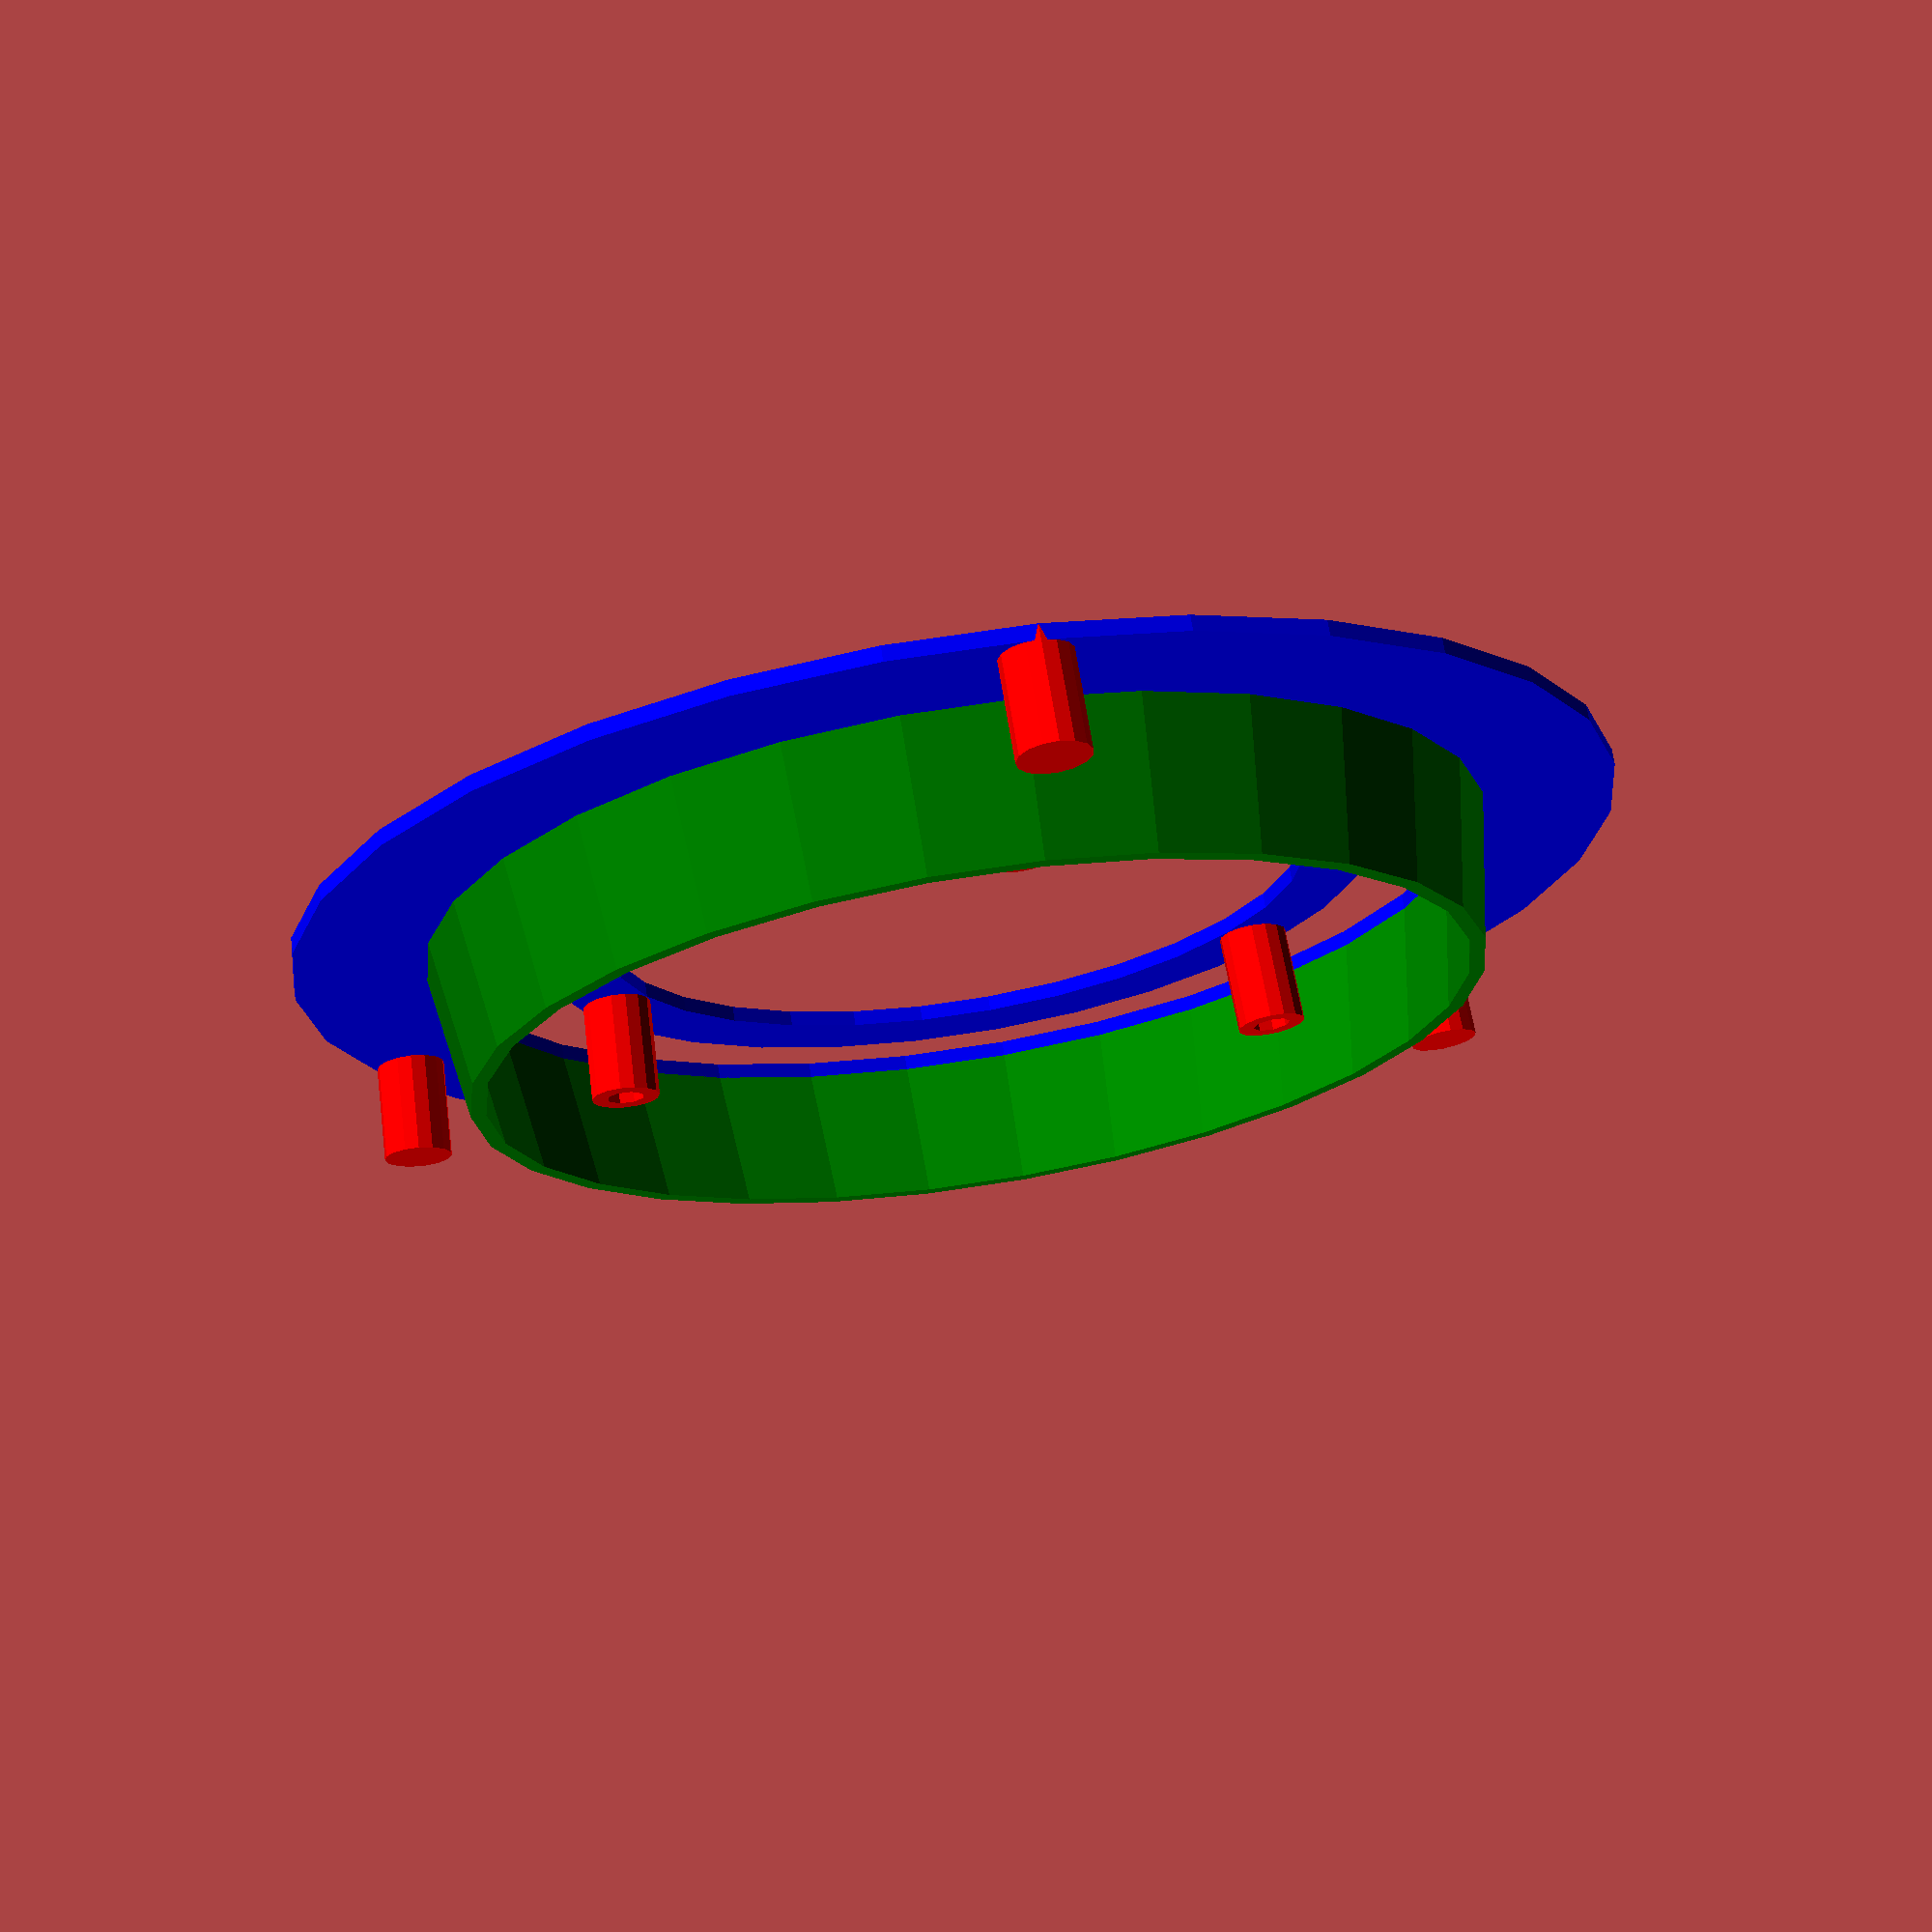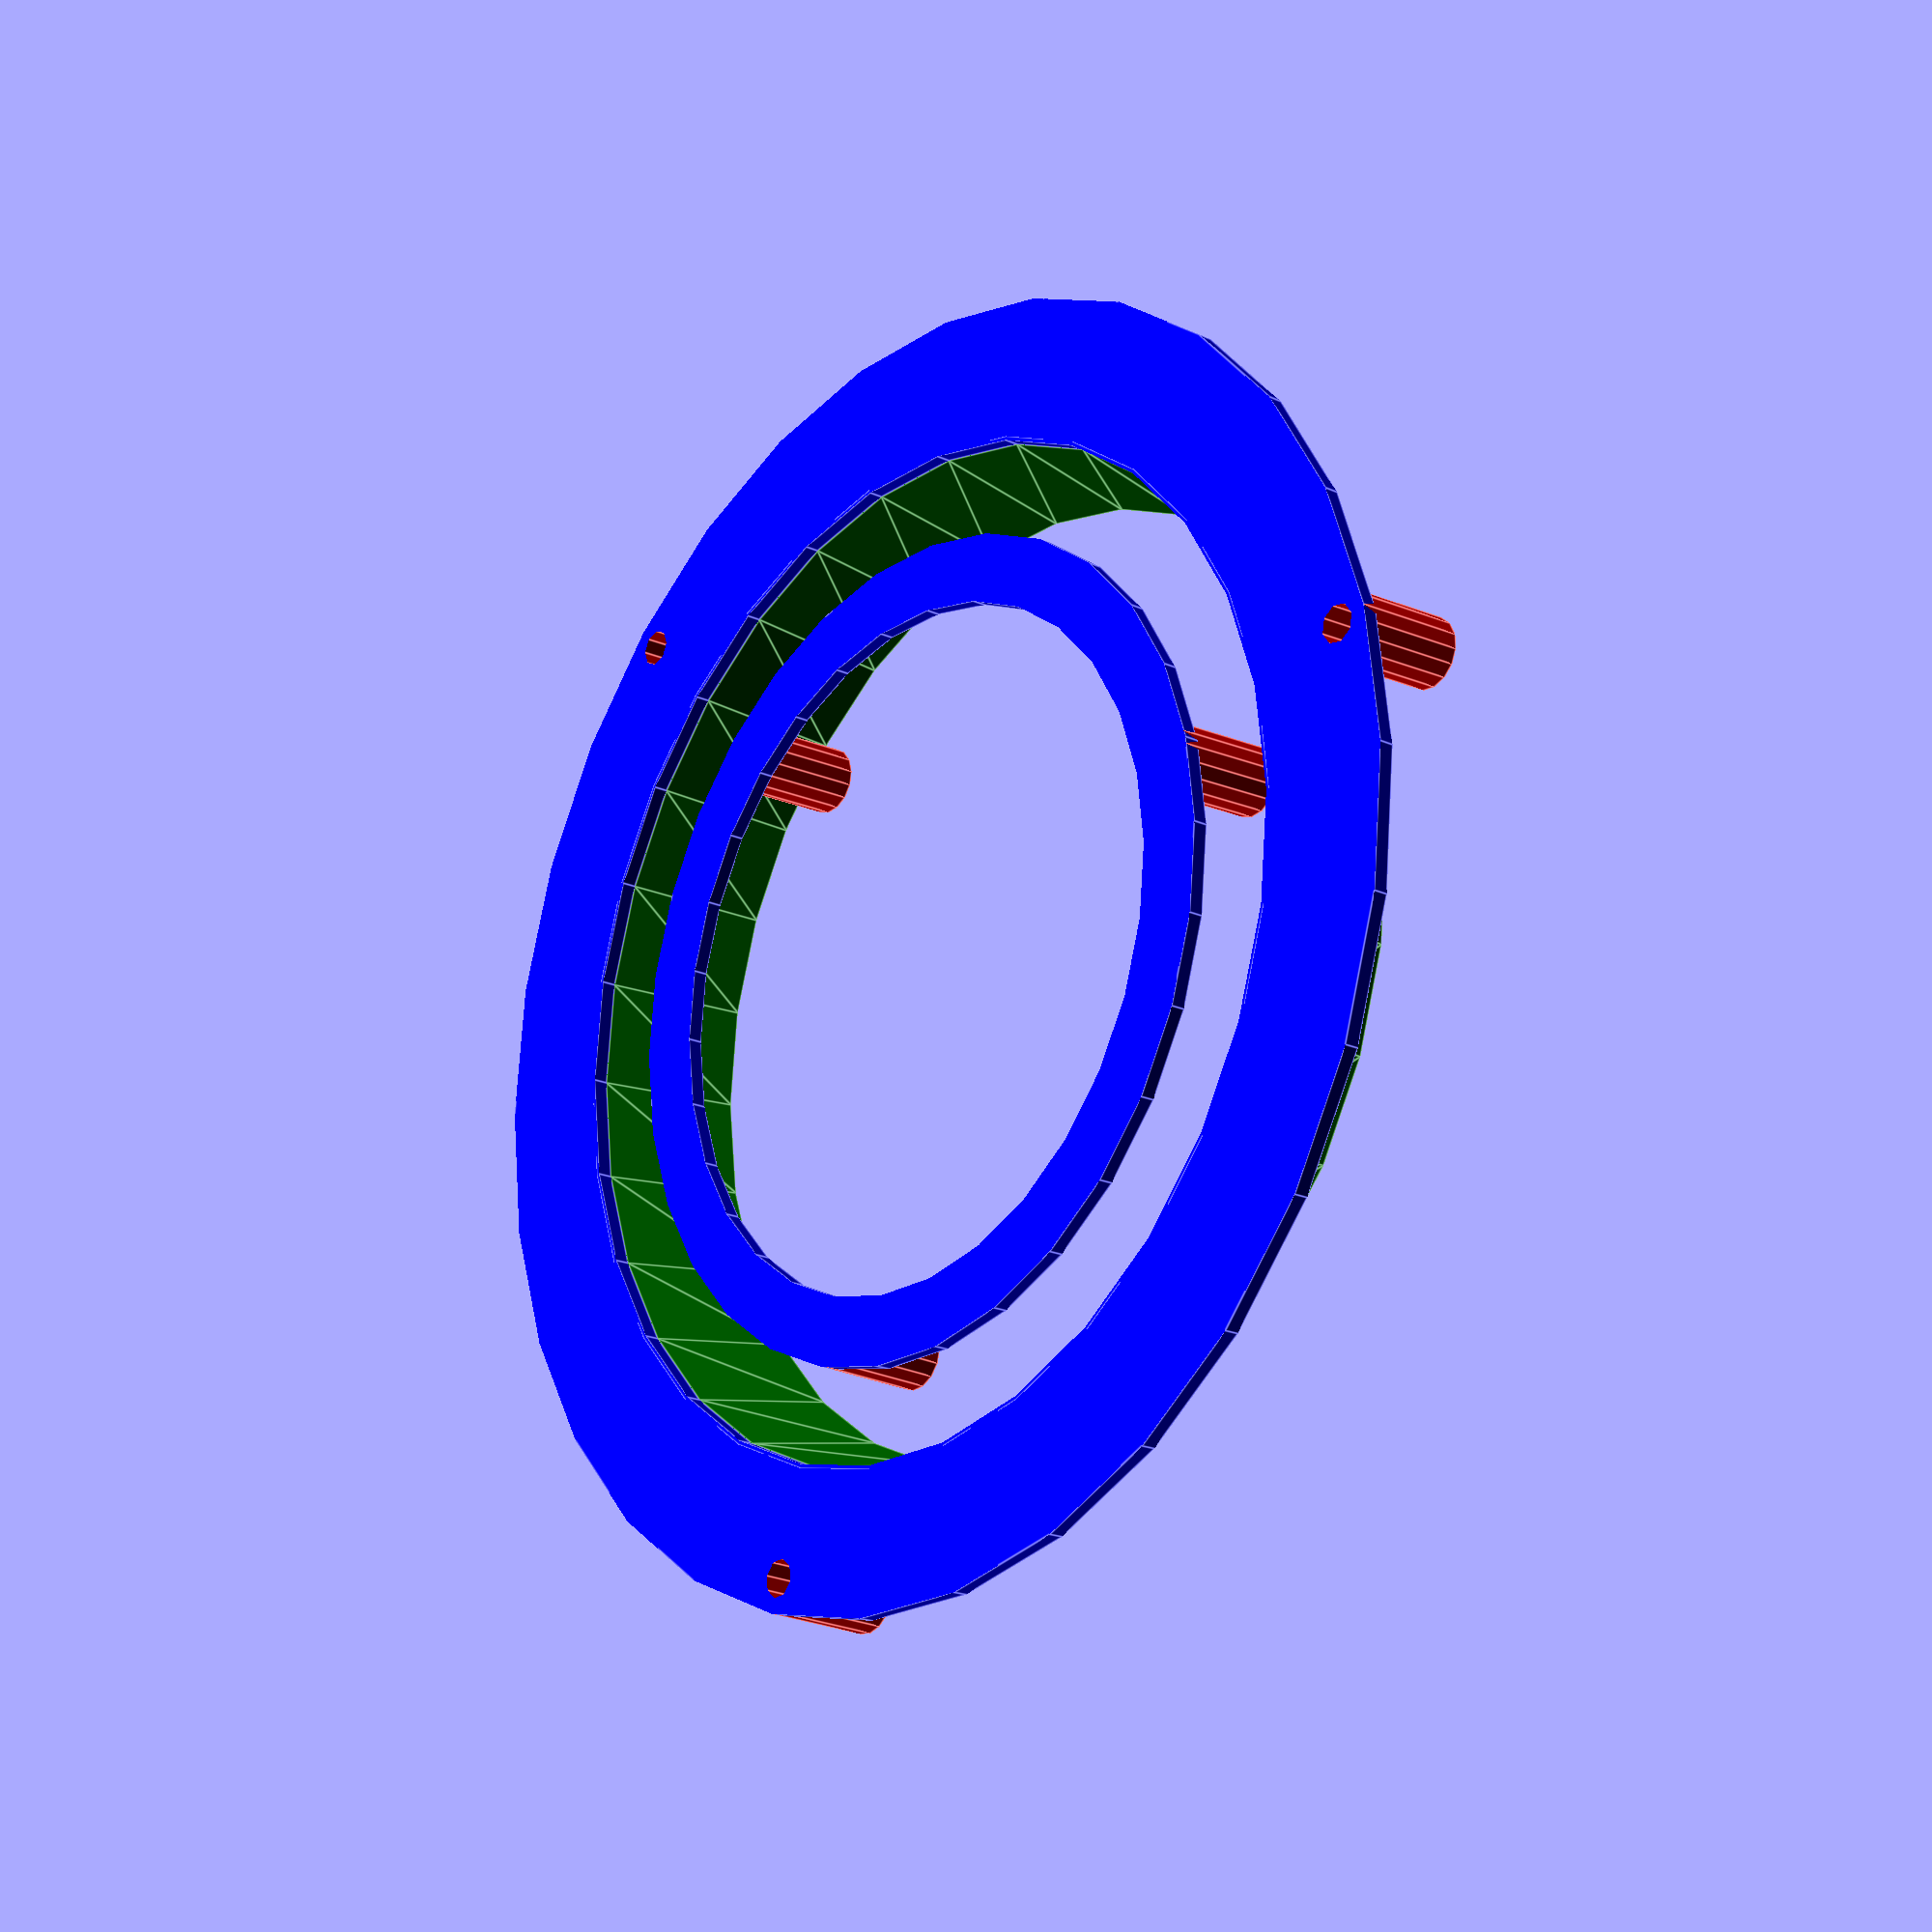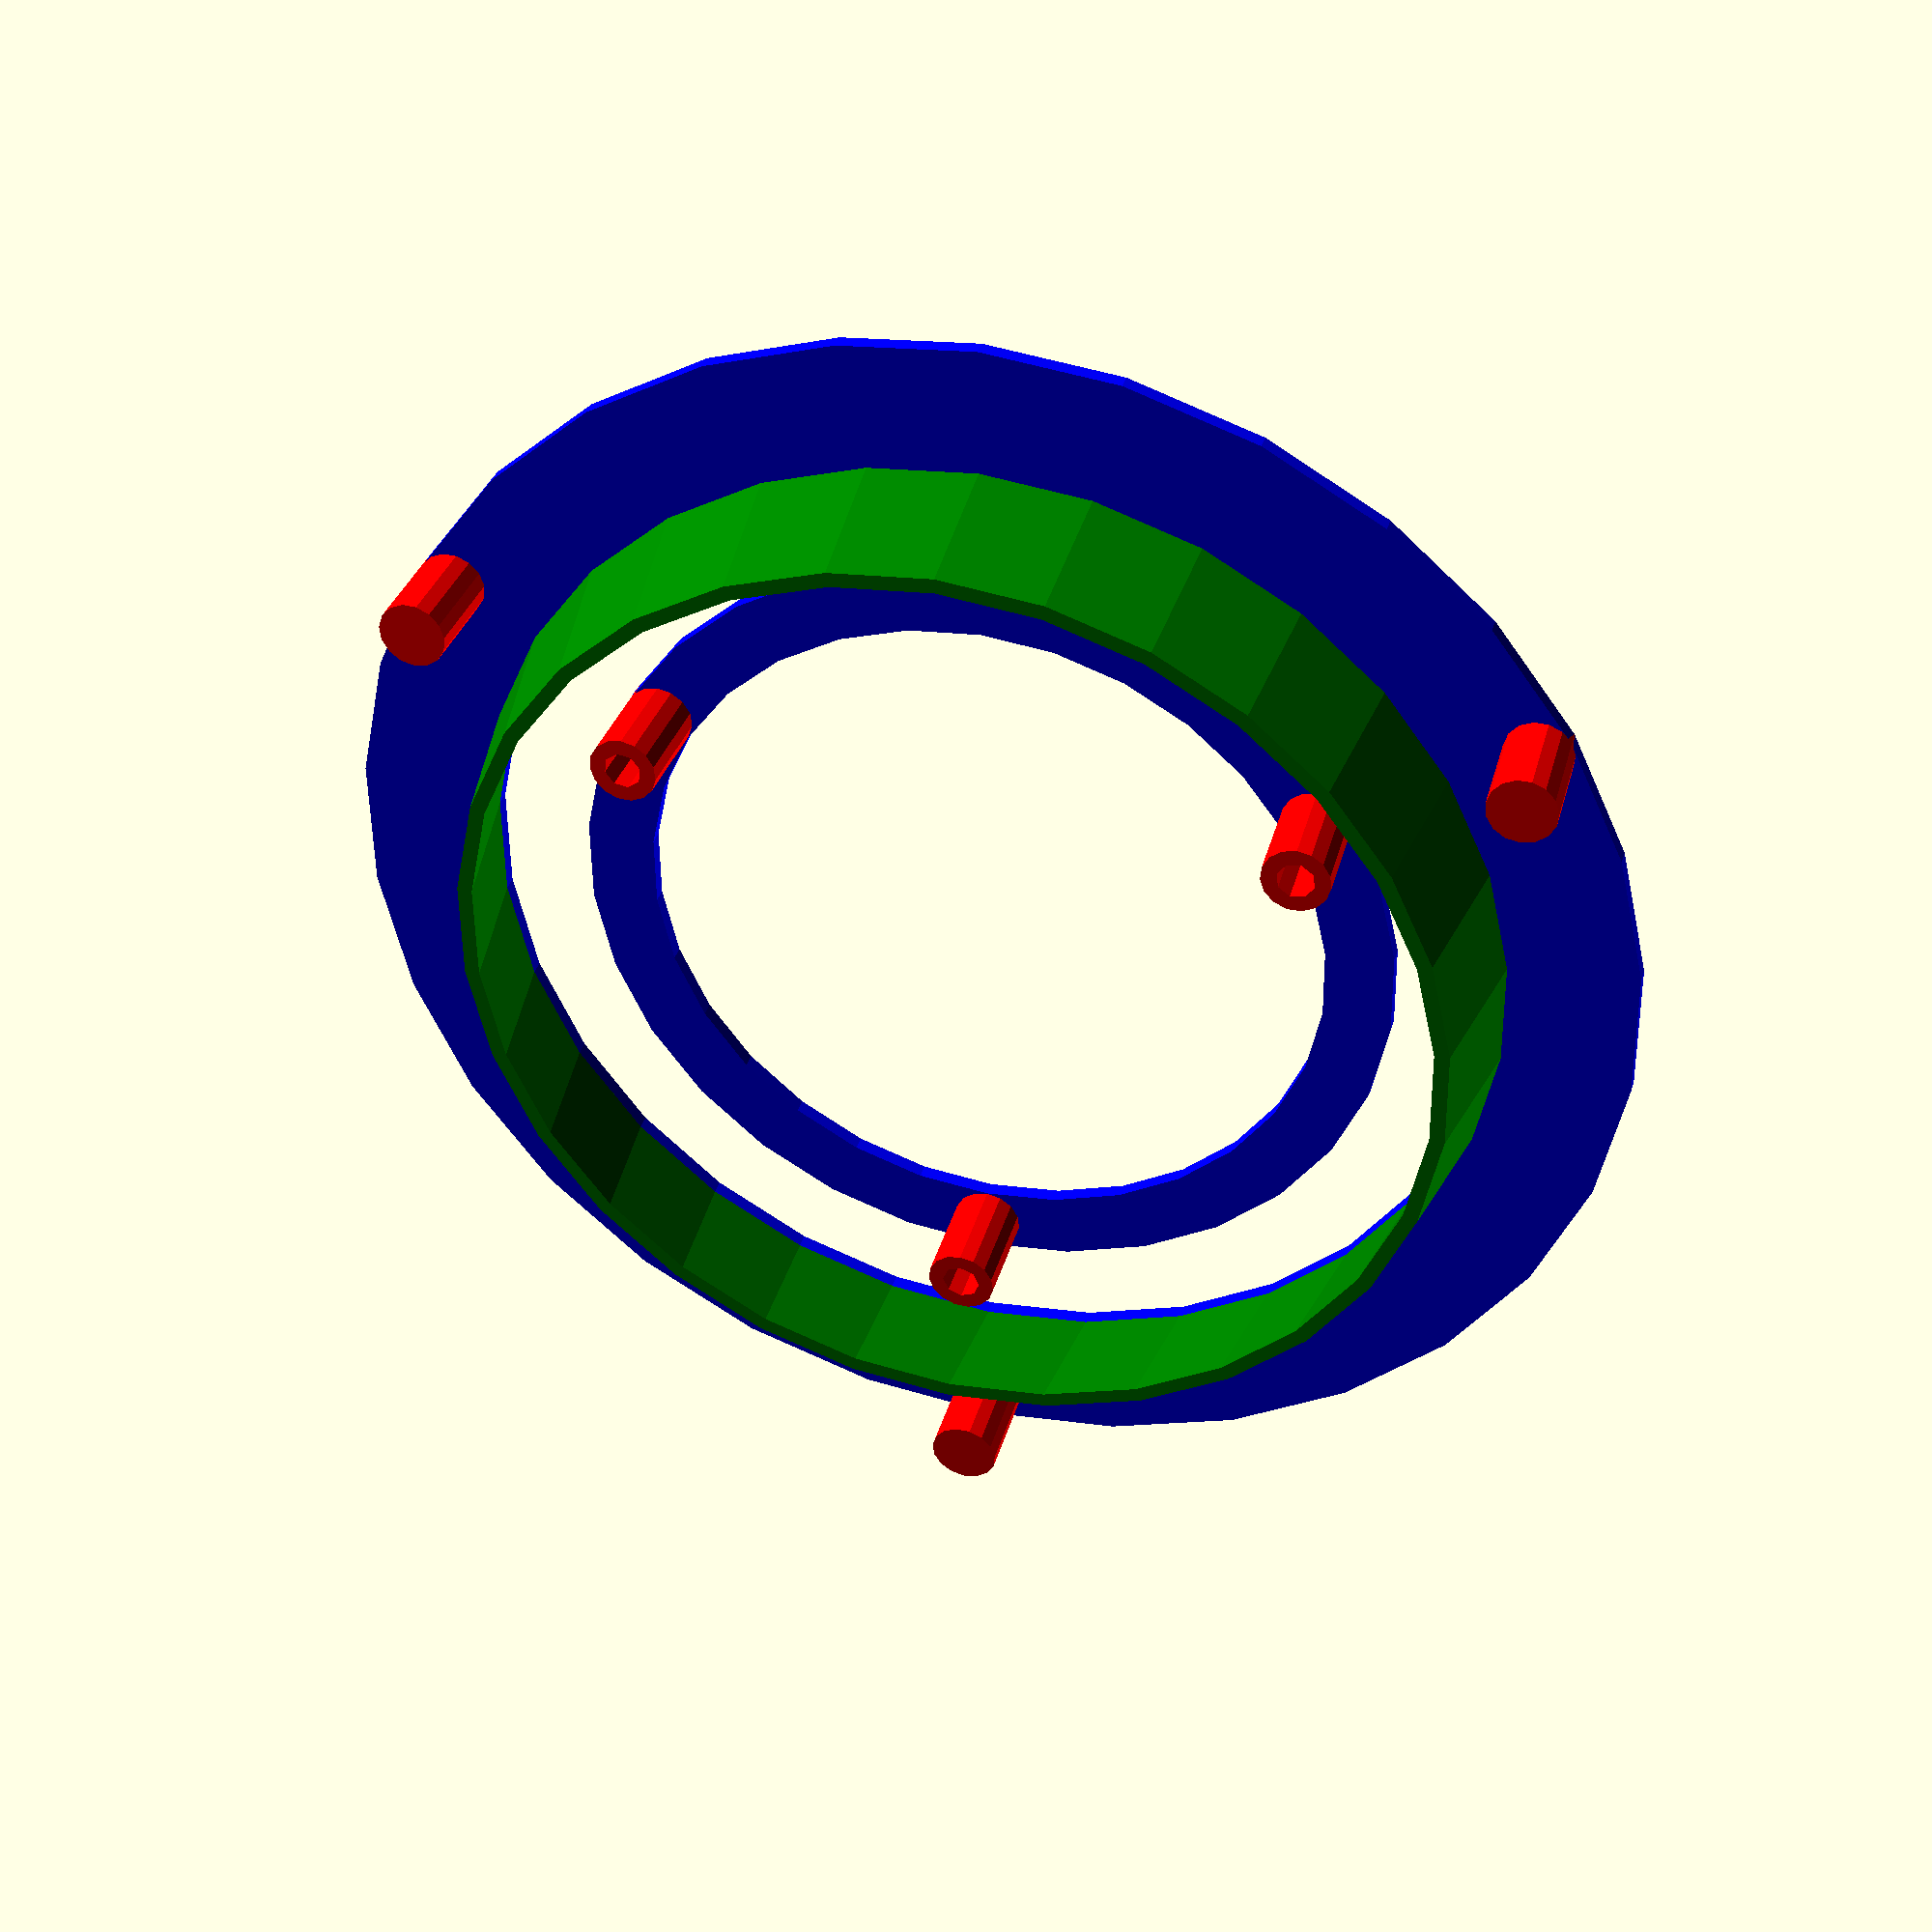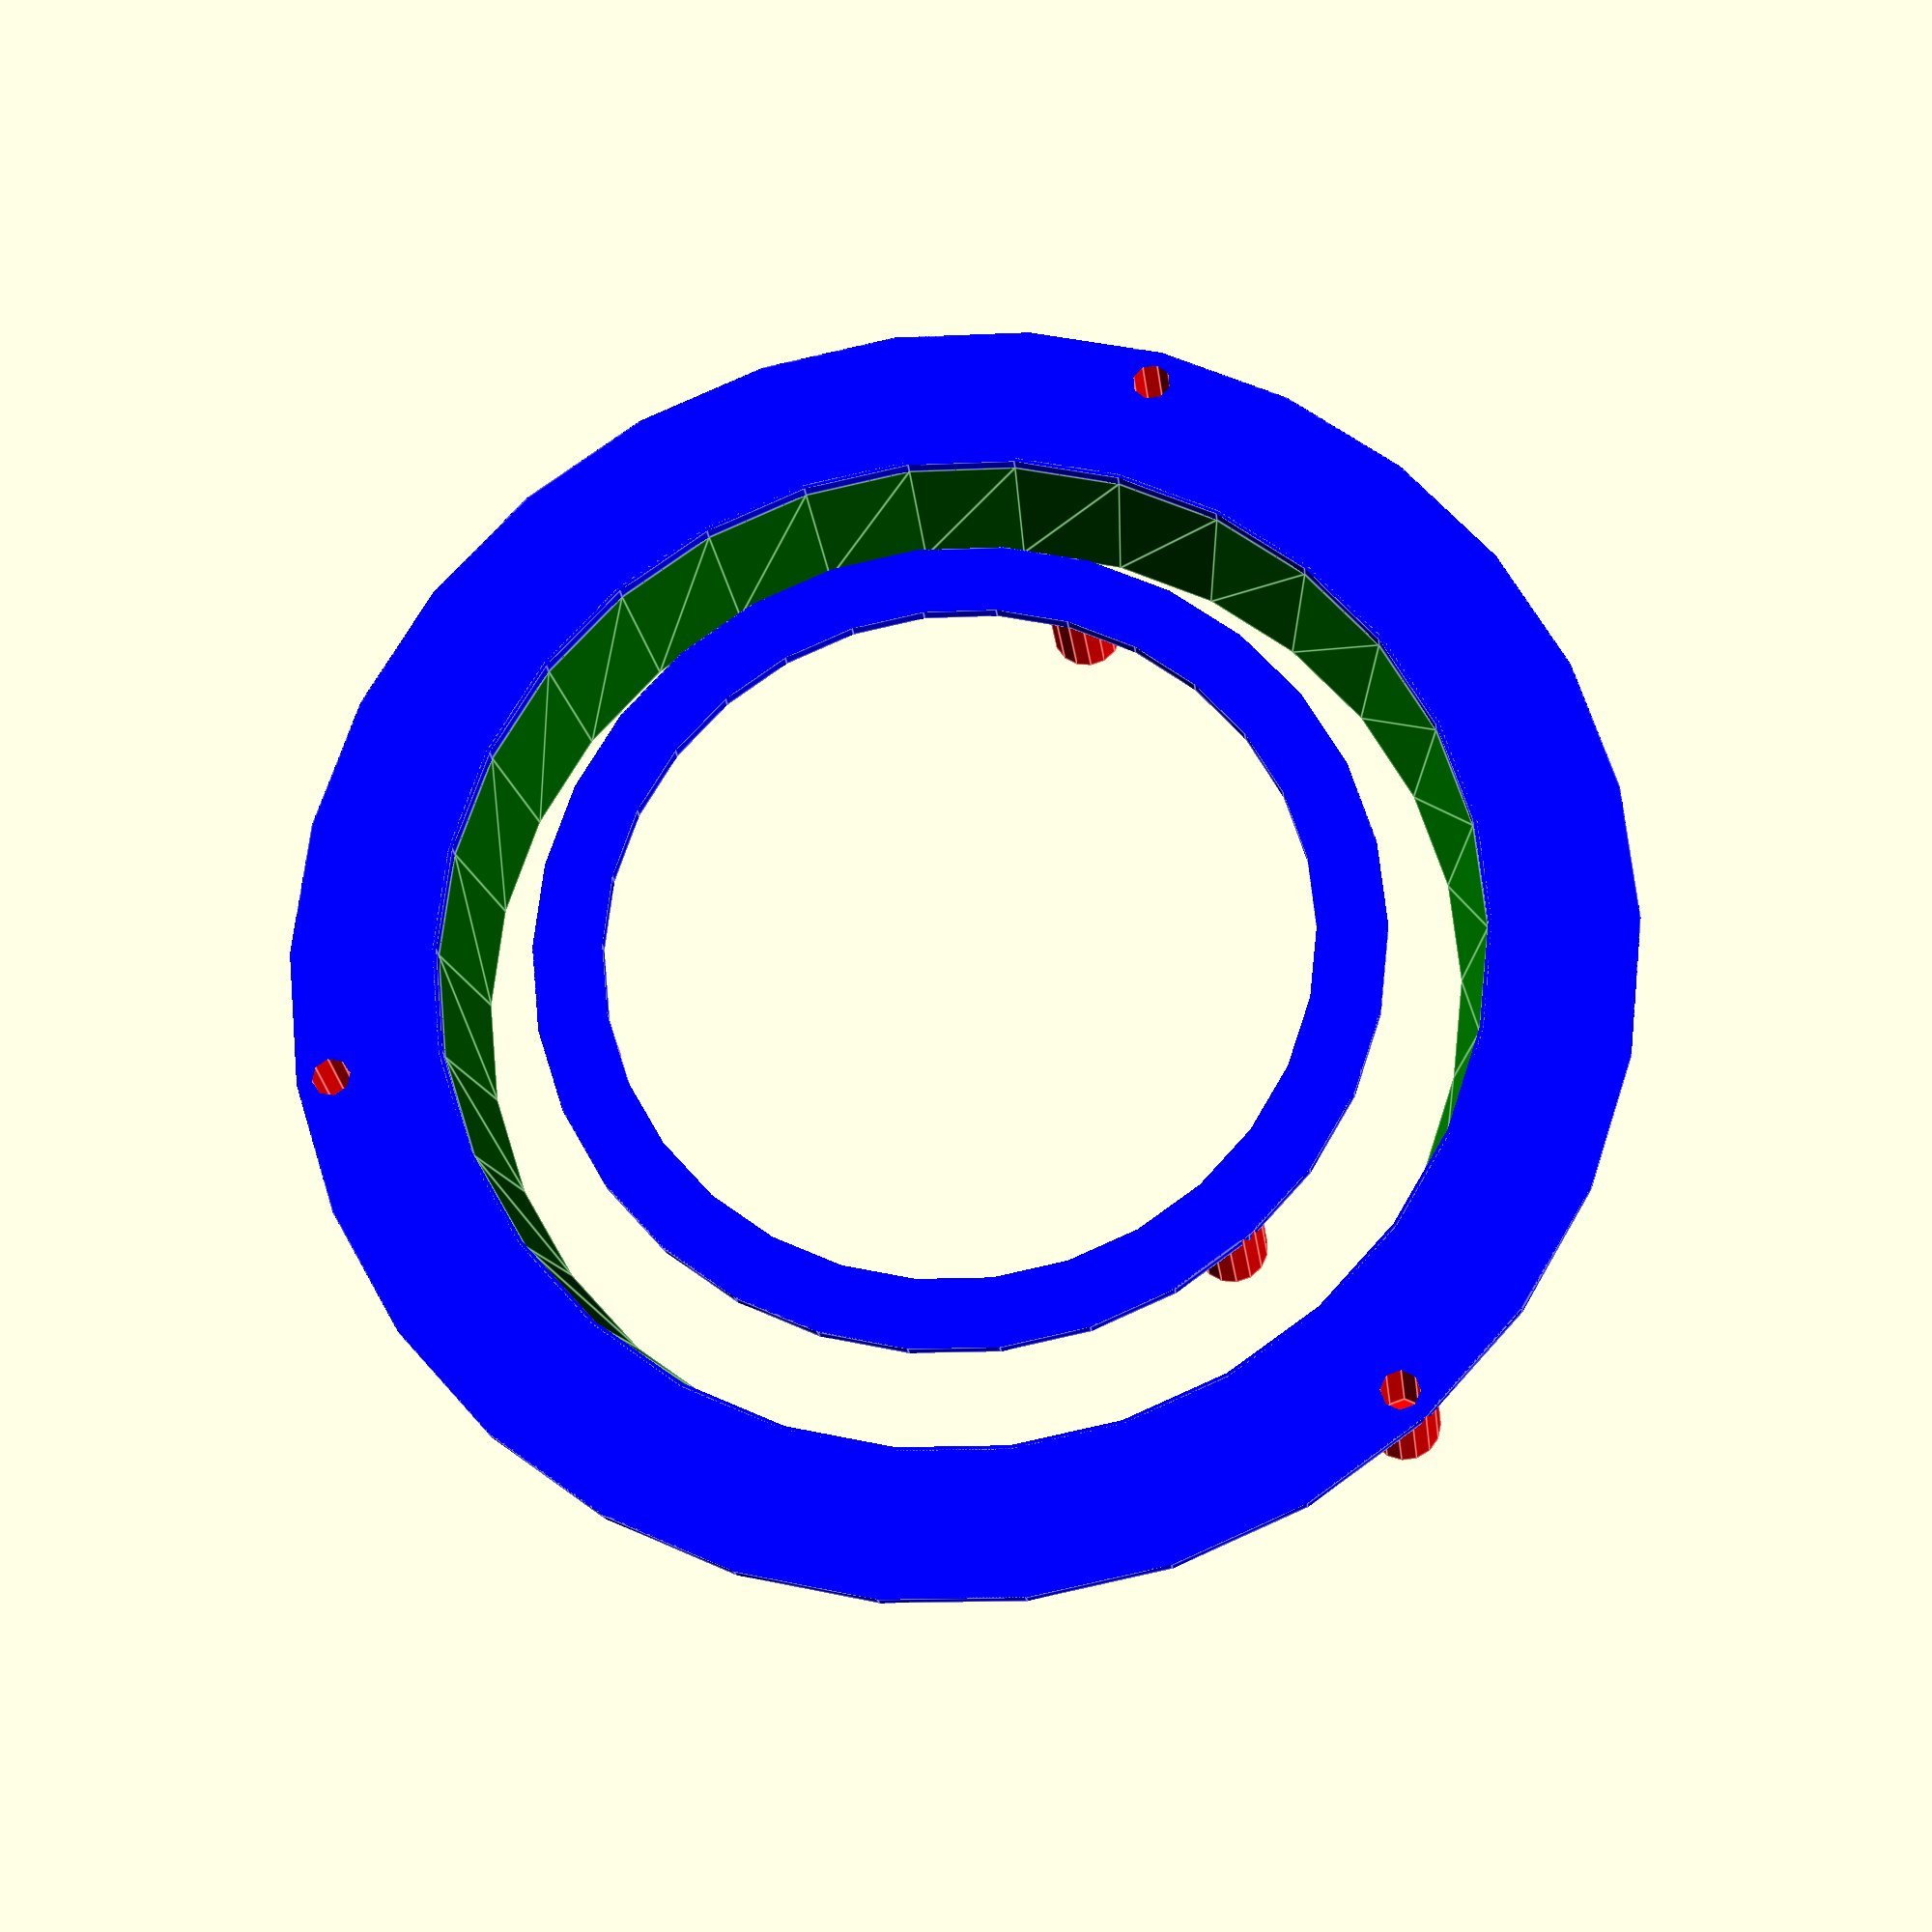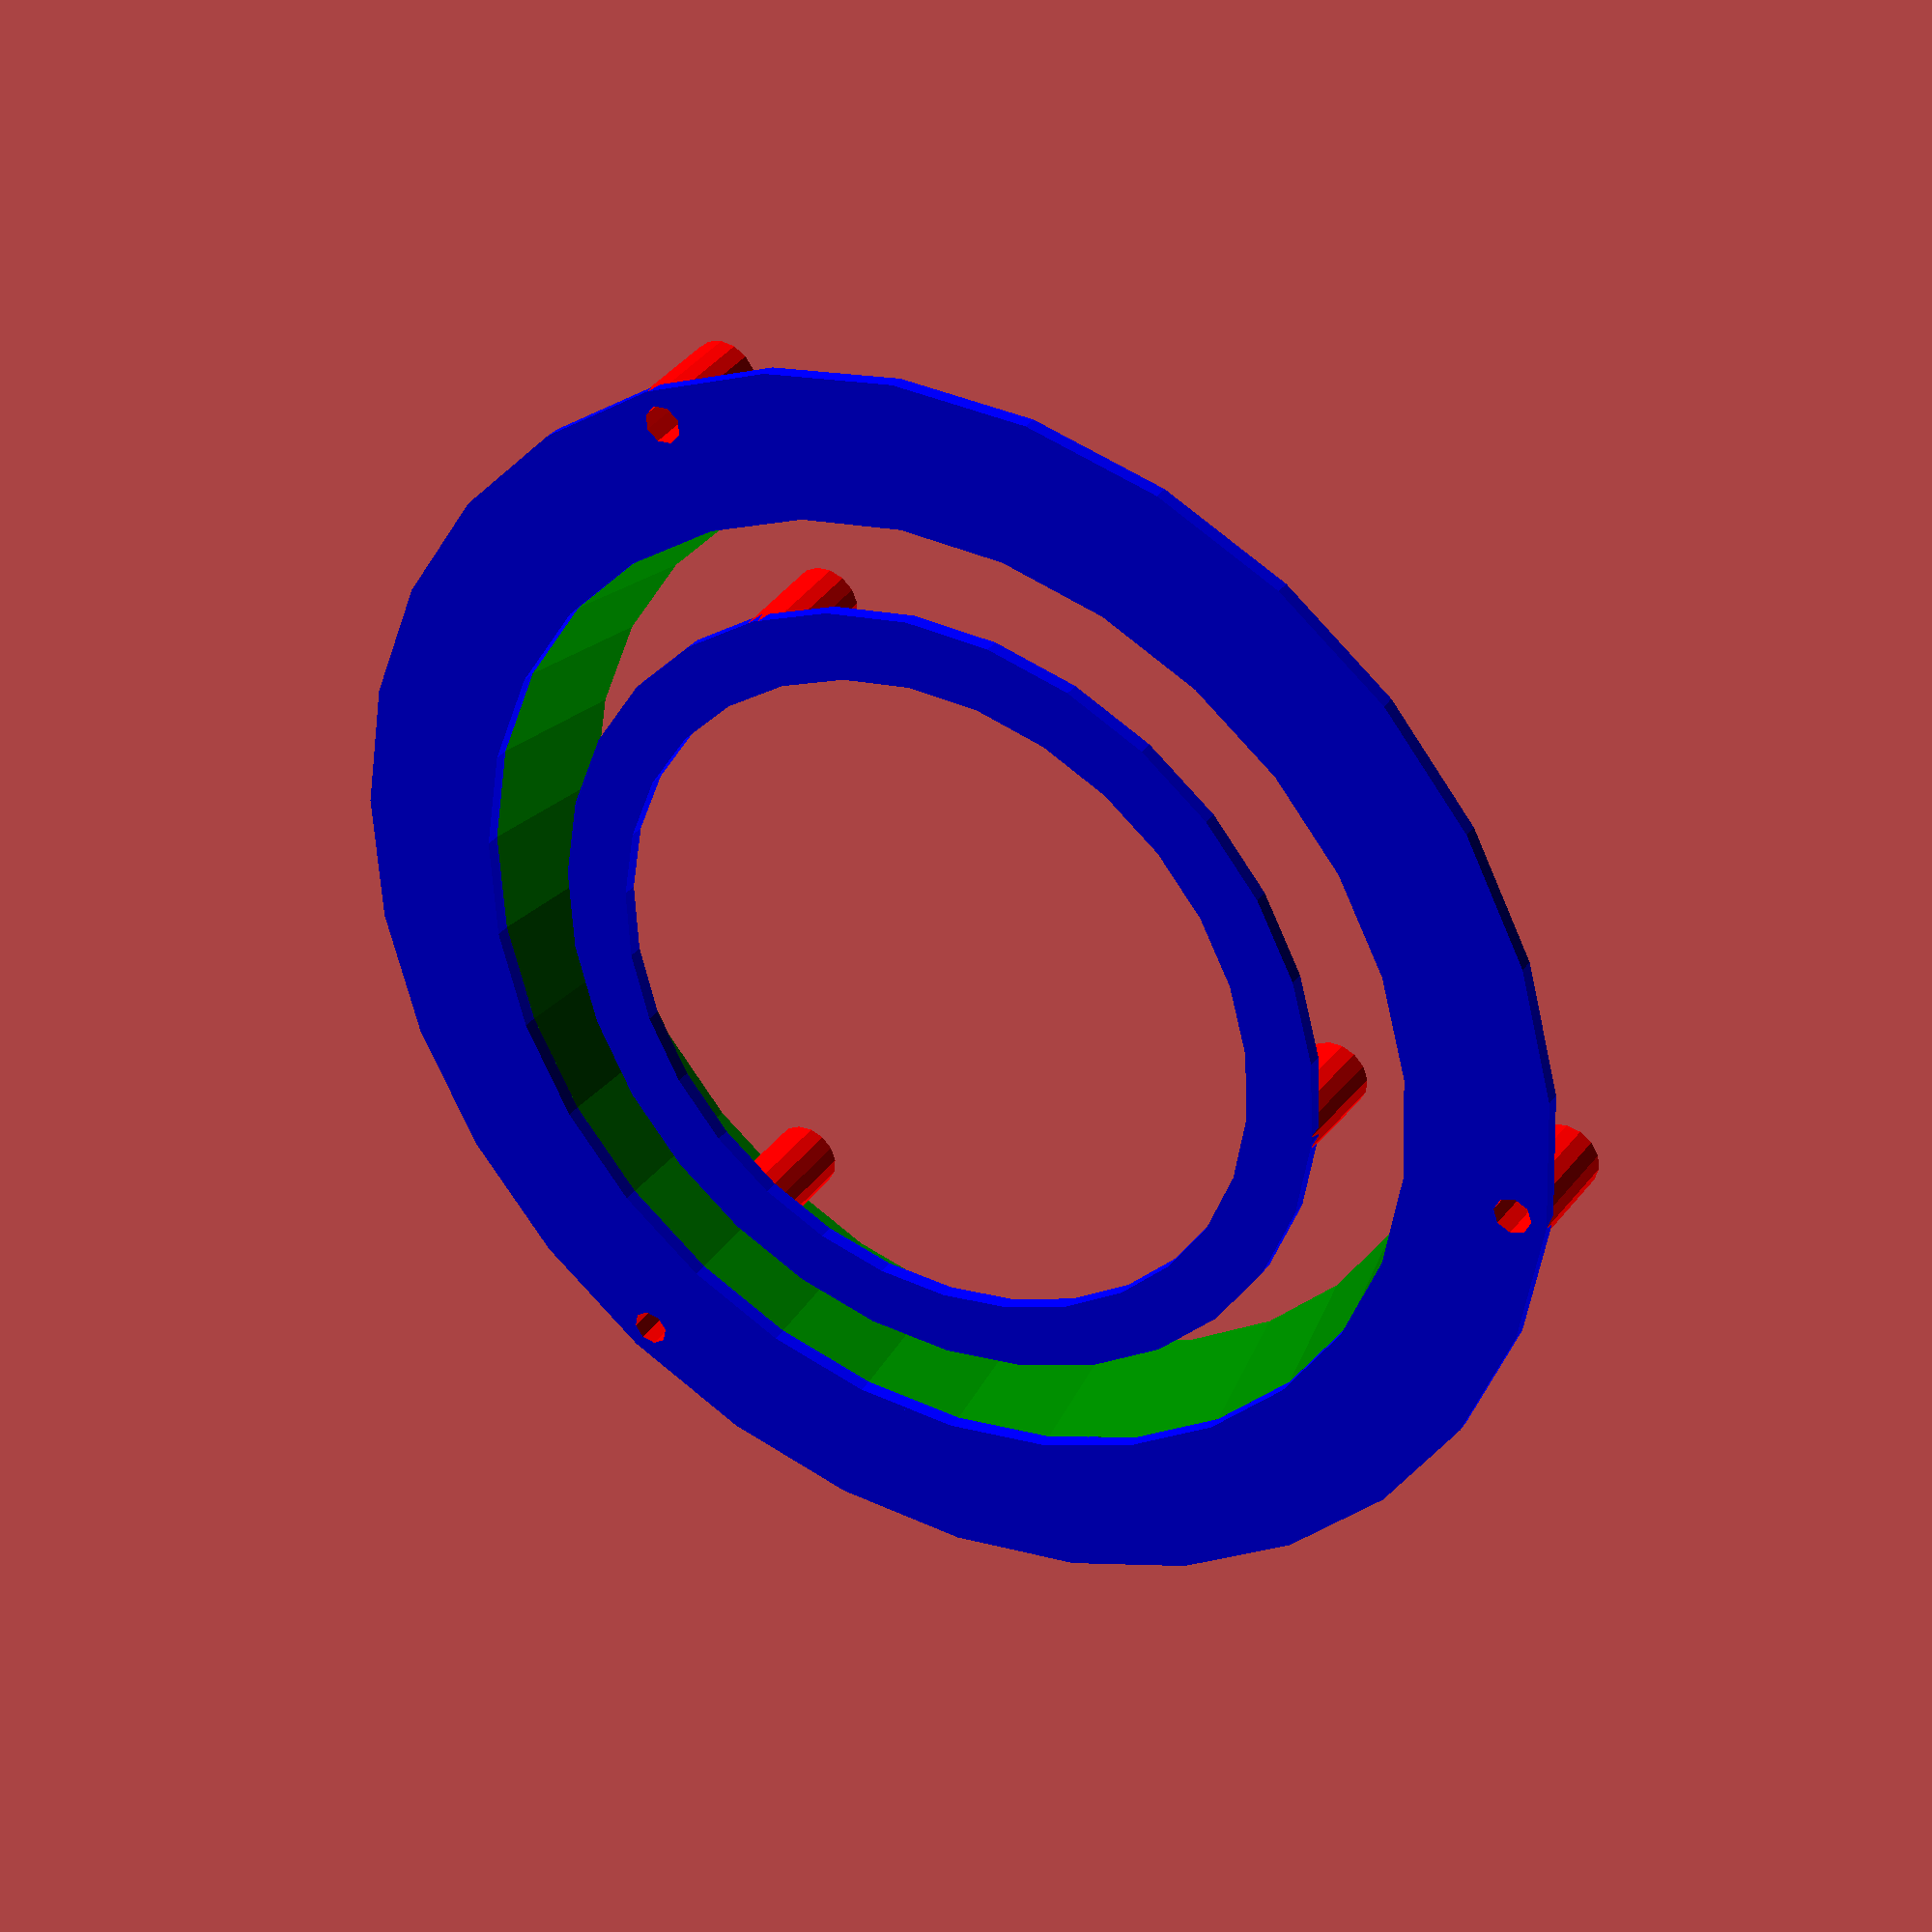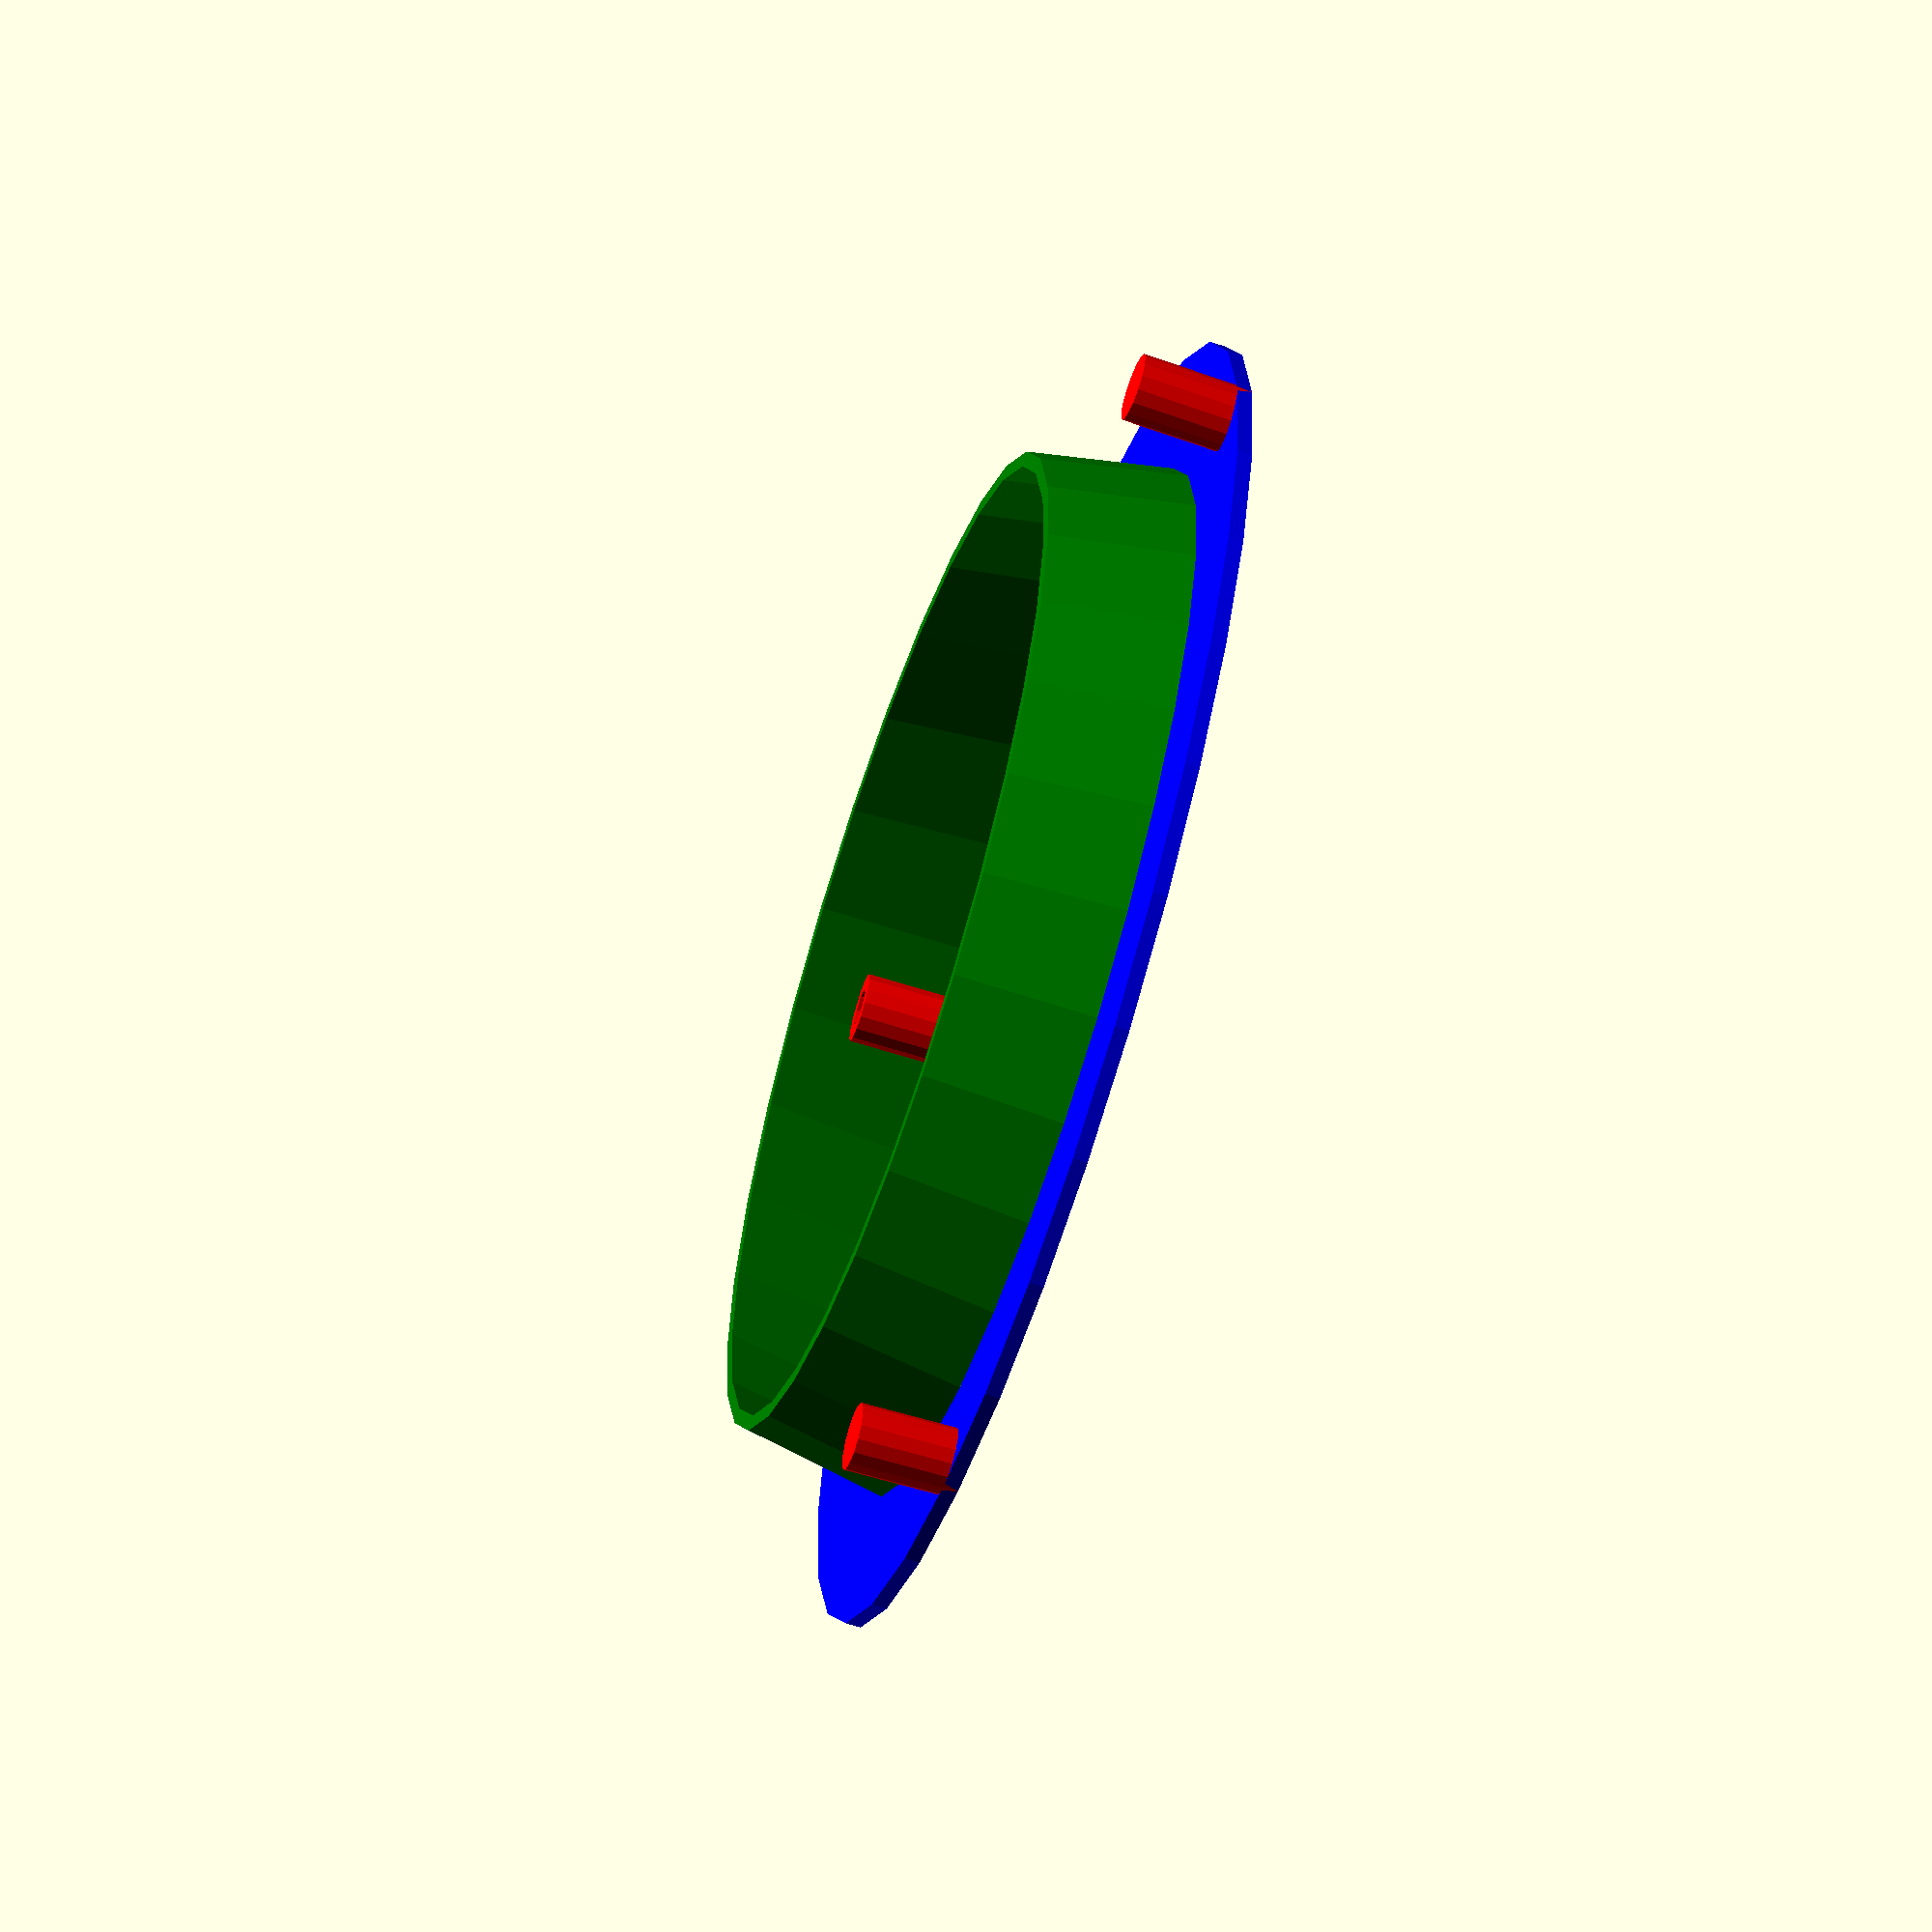
<openscad>
/*
Copyright (C) Saeed Gholami Shahbandi. All rights reserved.
Author: Saeed Gholami Shahbandi (saeed.gh.sh@gmail.com)

This file is part of Arrangement Library.
The of Arrangement Library is free software: you can redistribute it and/or
modify it under the terms of the GNU Lesser General Public License as published
by the Free Software Foundation, either version 3 of the License,
or (at your option) any later version.

This program is distributed in the hope that it will be useful, but WITHOUT ANY
WARRANTY; without even the implied warranty of MERCHANTABILITY or FITNESS FOR A
PARTICULAR PURPOSE. See the GNU Lesser General Public License for more details.

You should have received a copy of the GNU Lesser General Public License along
with this program. If not, see <http://www.gnu.org/licenses/>
*/

/******************************************************************************/
module rodCap(height, rod_radius, thickness, fill_rod_cap)
{
     outer_radius = rod_radius + thickness;
     inner_height = height - thickness;
     difference()
     {
          cylinder(h=height, r=outer_radius, center=true);
          if (!fill_rod_cap)
          {
               translate([0, 0, thickness+tol])
               cylinder(h=inner_height, r=rod_radius, center=true);
          }
     }
}

module baseRing(pot_radius, pot_inclination, thickness, width)
{
     /// Returns a combination of cylinder and a ring
     
     // incline_shrink is the amount that the bottom of the cylinder
     // should move inward to create a conic shape that would fit the
     // inner inclination of the pot.
     incline_shrink = width * sin(pot_inclination);
     translate([0, 0, -thickness])
     union()
     {
          // top ring
          color("Blue", 1.0)
          difference()
          {
               cylinder(h=thickness,
                        r=pot_radius-thickness+width,
                        center=false);
               translate([0, 0, -tol/2])
               cylinder(h=thickness+tol,
                        r=pot_radius-thickness,
                        center=false);
          }
          // inside cylinder
          color("Green", 1.0)
          translate([0, 0, -width])
          difference()
          {
               cylinder(h=width,
                        r1=pot_radius-incline_shrink,
                        r2=pot_radius,
                        center=false);
               translate([0, 0, -tol/2])
               cylinder(h=width+tol,
                        r1=pot_radius-thickness-incline_shrink,
                        r2=pot_radius-thickness,
                        center=false);
          }

     }
}

module rodCapsOnBase(
     rod_radius,
     rod_count,
     rod_cap_height,
     rod_cap_thickness,
     rod_cap_pitch,
     rod_cap_dip,
     rod_cap_offset,
     fill_rod_caps
     ){
     /// Returns a distribution of rod caps aligned to base ring
     start = 0;
     step = 360 / rod_count;
     end = 360 -  step;
     for (theta = [start:step:end])
     {
          rotate([0, 0, theta])
          translate([rod_cap_offset, 0, -rod_cap_dip])
          rotate([0, rod_cap_pitch, 0])
          rodCap(
               height=rod_cap_height,
               rod_radius=rod_radius,
               thickness=rod_cap_thickness,
               fill_rod_cap=fill_rod_caps
               );
     }
}

/******************************************************************************/
// Adding some tolerance for safety and MOSTLY for better visual rendering
// IT IS NOT USED FOR BETTER FITTING OF PARTS
tol = 0.04;

rod_length = 480;                // millimeter
rod_radius = 5/2;                // millimeter
rod_count = 3;                   // count

rod_cap_height = 15;             // millimeter

/// pot_radius: the inner radius of the top of the pot
/// pot_inclination: the angle at the edge of the pot
pot_radius = 138/2;              // millimeter
pot_inclination = 10;            // degrees
pot_thickness = 8;               // millimeter

top_ring_radius = 50;            // millimeter

/// thickness is of the body design throughout
thickness = 2;
/// rod_cap_pitch is the angle of tilting the rod caps so that the
/// bottom and top caps would aling. The angle is caused by the
/// difference in radius of top and bottom rings, but it is also a
/// function of the rods
rod_cap_pitch = asin((pot_radius-top_ring_radius)/rod_length); // deg
/// rod_cap_dip is the translation of the rod caps along -z, so
/// that the lowest part of the cap would align with the top of the
/// base ring
rod_cap_dip = (rod_cap_height/2) * cos(rod_cap_pitch) -
     (rod_radius+thickness) * sin(rod_cap_pitch); // mm
/// bottom_rod_cap_offset is the amount translation away from z-axis
/// so that the space between the most inner side of the bottom rod
/// cap and the cylinder part of the base ring is exactly equal to pot
/// thickness (so that the pot would fit in between)
bottom_rod_cap_offset = pot_radius + pot_thickness +
     (rod_cap_height/2) * sin(rod_cap_pitch) +
     (rod_radius+thickness) * cos(rod_cap_pitch); // mm
/// top_rod_cap_offset is the amount of translation away from z-axis
/// so that the most inner side of the top rod cap aligns with the
/// inside of the top ring
top_rod_cap_offset = top_ring_radius
     + (rod_cap_height/2) * sin(rod_cap_pitch)
     + (rod_radius + thickness) * cos(rod_cap_pitch)
     - (rod_radius + thickness);
/// base_ring_width is the amount the base ring spans, computed to
/// fully cover the rod caps
base_ring_width = pot_thickness + thickness +
     2 * (rod_radius + thickness) / cos(rod_cap_pitch); // millimeter

/******************************************************************************/
// base ring
difference()
{
     union()
     {
          // get the base ring
          difference(){
               baseRing(
                    pot_radius=pot_radius,
                    pot_inclination=pot_inclination,
                    thickness=thickness,
                    width=base_ring_width
                    );
               // cut out holes for rod caps
               rodCapsOnBase(
                    rod_radius=rod_radius,
                    rod_count=rod_count,
                    rod_cap_height=rod_cap_height,
                    rod_cap_thickness=thickness,
                    rod_cap_pitch=-rod_cap_pitch,
                    rod_cap_dip=rod_cap_dip,
                    rod_cap_offset=bottom_rod_cap_offset,
                    fill_rod_caps=true
                    );
          }
          // add rod caps
          color("Red", 1.0)
          rodCapsOnBase(
               rod_radius=rod_radius,
               rod_count=rod_count,
               rod_cap_height=rod_cap_height,
               rod_cap_thickness=thickness,
               rod_cap_pitch=-rod_cap_pitch,
               rod_cap_dip=rod_cap_dip,
               rod_cap_offset=bottom_rod_cap_offset,
               fill_rod_caps=false
               );
     }
     // cut anything above the zero (i.e. the tilted parts of the rod caps)
     color("Blue", 1.0)
     cylinder(h=thickness+rod_cap_height, // going over to be sure
              r=pot_radius+base_ring_width,
              center=false);
}

// top ring
/* translate([0, 0, rod_length - 2 * rod_cap_height]) */
difference()
{
     union()
     {
          // get a ring
          color("Blue", 1.0)
          translate([0,0,-thickness])
          cylinder(h=thickness,
                   r=top_ring_radius + rod_radius + thickness,
                   center=false);
          // add rod caps
          color("Red", 1.0)
          rodCapsOnBase(
               rod_radius=rod_radius,
               rod_count=rod_count,
               rod_cap_height=rod_cap_height,
               rod_cap_thickness=thickness,
               rod_cap_pitch=180-rod_cap_pitch,
               rod_cap_dip=rod_cap_dip,
               rod_cap_offset=top_rod_cap_offset,
               fill_rod_caps=false
               );
     }
     // remove inside disk
     color("Blue", 1.0)
     translate([0, 0, -thickness - tol/2])
     cylinder(h=thickness+tol,
              r=top_ring_radius - rod_radius - thickness,
              center=false);
     // remove anything on top
     color("Blue", 1.0)
     cylinder(h=10*thickness, // going over to be sure
              r=top_ring_radius + rod_radius + rod_cap_height, // going over to be sure
              center=false);
}

</openscad>
<views>
elev=288.8 azim=23.6 roll=171.2 proj=p view=wireframe
elev=20.0 azim=107.4 roll=49.9 proj=p view=edges
elev=142.1 azim=270.7 roll=343.6 proj=p view=wireframe
elev=200.6 azim=228.4 roll=174.7 proj=p view=edges
elev=327.0 azim=123.1 roll=29.4 proj=p view=wireframe
elev=242.9 azim=246.4 roll=288.4 proj=o view=wireframe
</views>
